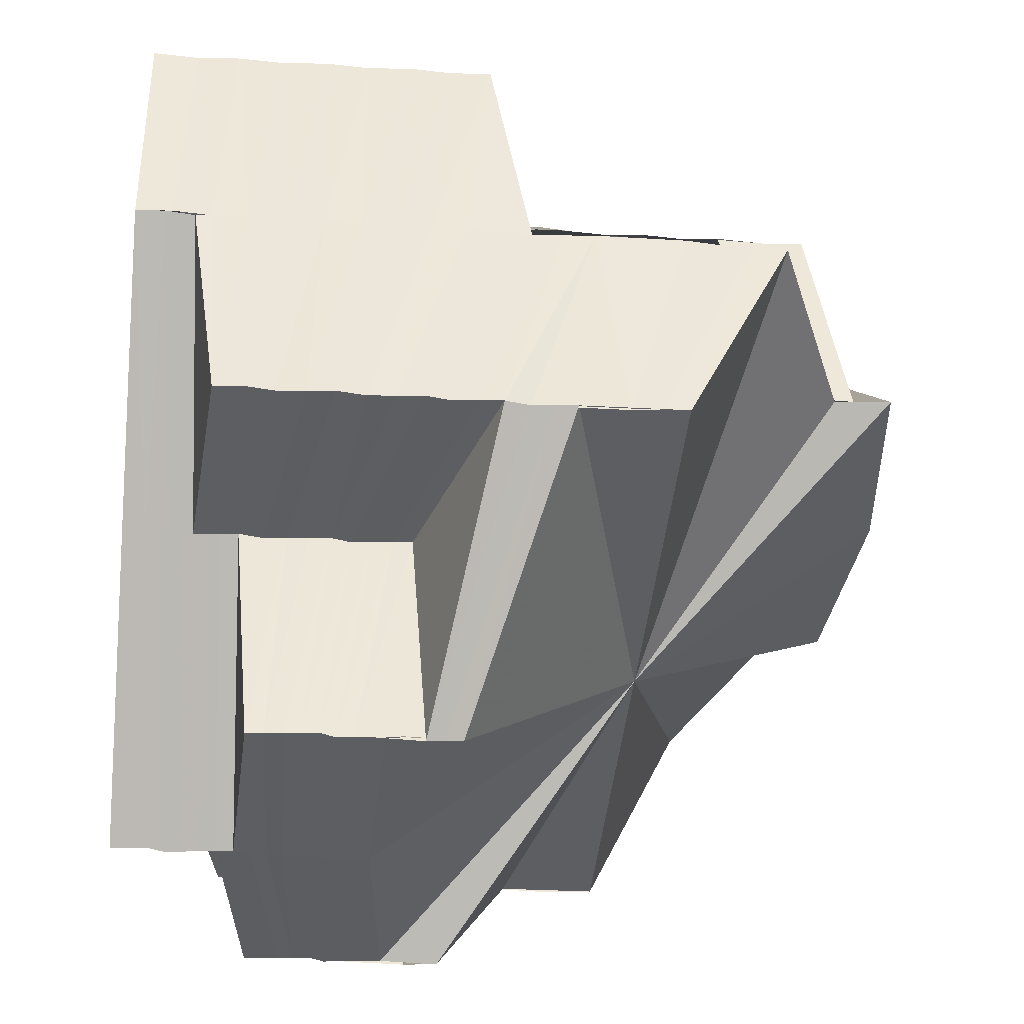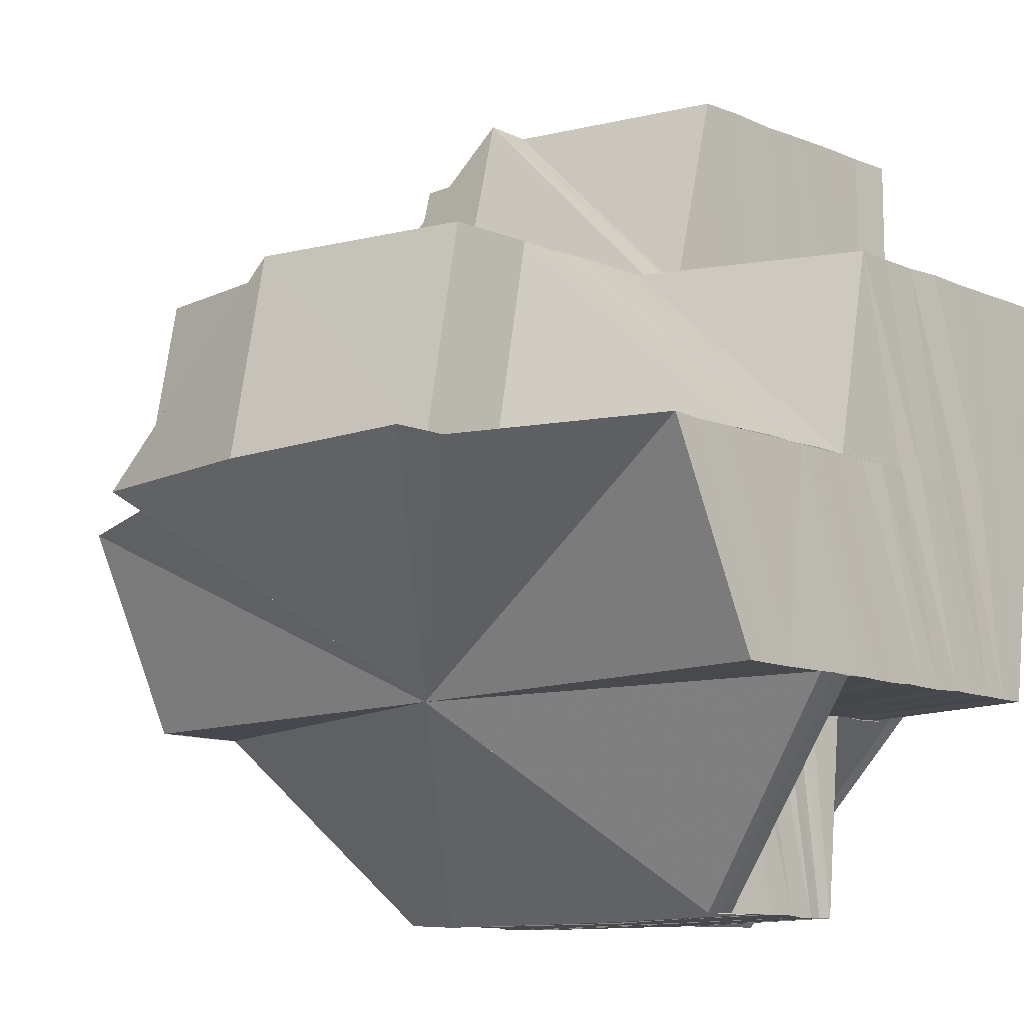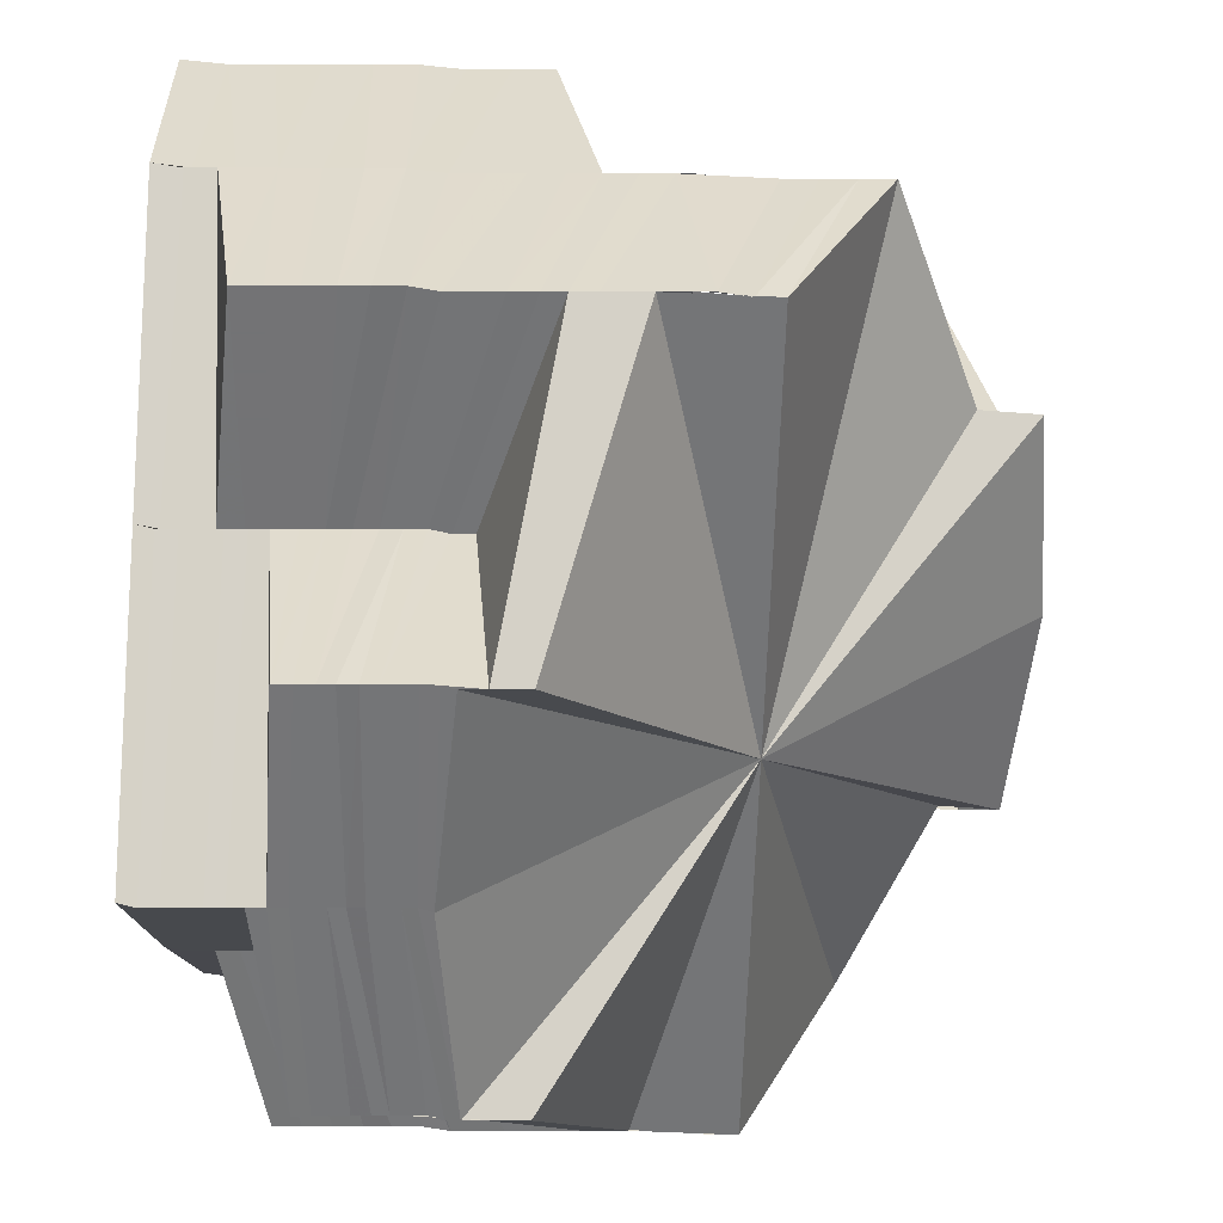
<metadata>
{"format":"obj","ext":"obj","renderer":"f3d","projection":"perspective","resolution":1024,"background":"white","views":[{"elev":-38.0,"azim":85.3,"up":"+Y"},{"elev":-11.2,"azim":-135.3,"up":"+Y"},{"elev":-56.6,"azim":88.8,"up":"+Y"}]}
</metadata>
<code>
o 5300
v 2159 1898 12.31
v 2159 1898 12.31
v 2159 1898 12.31
v 2159 1898 12.31
v 2159 1898 12.31
v 2159 1898 12.31
v 2159 1898 12.31
v 2159 1898 12.32
v 2159 1898 12.31
v 2159 1898 12.31
v 2159 1898 12.31
v 2159 1898 12.31
v 2159 1898 12.31
v 2159 1898 12.31
v 2159 1898 12.31
v 2159 1898 12.32
v 2159 1898 12.32
v 2159 1898 12.31
v 2159 1898 12.32
v 2159 1898 12.31
v 2159 1898 12.32
v 2159 1898 12.31
v 2159 1898 12.32
v 2159 1898 12.32
v 2159 1898 12.32
v 2159 1898 12.32
v 2159 1898 12.32
v 2159 1898 12.32
v 2159 1898 12.32
v 2159 1898 12.32
v 2159 1898 12.32
v 2159 1898 12.32
v 2159 1898 12.32
v 2159 1898 12.32
v 2159 1898 12.31
v 2159 1898 12.32
v 2159 1898 12.32
v 2159 1898 12.32
v 2159 1898 12.31
v 2159 1898 12.31
v 2159 1898 12.31
v 2159 1898 12.32
v 2159 1898 12.32
v 2159 1898 12.32
v 2159 1898 12.32
v 2159 1898 12.32
v 2159 1898 12.31
v 2159 1898 12.32
v 2159 1898 12.32
v 2159 1898 12.32
v 2159 1898 12.32
v 2159 1898 12.32
v 2159 1898 12.32
v 2159 1898 12.32
v 2159 1898 12.32
v 2159 1898 12.32
v 2159 1898 12.32
v 2159 1898 12.33
v 2159 1898 12.32
v 2159 1898 12.32
v 2159 1898 12.33
v 2159 1898 12.32
v 2159 1898 12.33
v 2159 1898 12.33
v 2159 1898 12.33
v 2159 1898 12.33
v 2159 1898 12.33
v 2159 1898 12.33
v 2159 1898 12.33
v 2159 1898 12.33
v 2159 1898 12.33
v 2159 1898 12.33
v 2159 1898 12.33
v 2159 1898 12.33
v 2159 1898 12.33
v 2159 1898 12.33
v 2159 1898 12.33
v 2159 1898 12.33
v 2159 1898 12.33
v 2159 1898 12.33
v 2159 1898 12.33
v 2159 1898 12.33
v 2159 1898 12.33
v 2159 1898 12.33
v 2159 1898 12.33
v 2159 1898 12.33
v 2159 1898 12.34
v 2159 1898 12.33
v 2159 1898 12.33
v 2159 1898 12.33
v 2159 1898 12.34
v 2159 1898 12.34
v 2159 1898 12.34
v 2159 1898 12.33
v 2159 1898 12.34
v 2159 1898 12.33
v 2159 1898 12.33
v 2159 1898 12.33
v 2159 1898 12.33
v 2159 1898 12.33
v 2159 1898 12.33
v 2159 1898 12.33
v 2159 1898 12.33
v 2159 1898 12.33
v 2159 1898 12.34
v 2159 1898 12.33
v 2159 1898 12.34
v 2159 1898 12.34
v 2159 1898 12.34
v 2159 1898 12.34
v 2159 1898 12.34
v 2159 1898 12.34
v 2159 1898 12.34
v 2159 1898 12.34
v 2159 1898 12.34
v 2159 1898 12.34
v 2159 1898 12.34
v 2159 1898 12.34
v 2159 1898 12.35
v 2159 1898 12.35
v 2159 1898 12.35
v 2159 1898 12.35
v 2159 1898 12.34
v 2159 1898 12.34
v 2159 1898 12.34
v 2159 1898 12.34
v 2159 1898 12.34
v 2159 1898 12.34
v 2159 1898 12.34
v 2159 1898 12.34
v 2159 1898 12.33
v 2159 1898 12.33
v 2159 1898 12.33
v 2159 1898 12.33
v 2159 1898 12.33
v 2159 1898 12.34
v 2159 1898 12.35
v 2159 1898 12.34
v 2159 1898 12.34
v 2159 1898 12.34
v 2159 1898 12.35
v 2159 1898 12.34
v 2159 1898 12.34
v 2159 1898 12.34
v 2159 1898 12.34
v 2159 1898 12.34
v 2159 1898 12.34
v 2159 1898 12.33
v 2159 1898 12.33
v 2159 1898 12.33
v 2159 1898 12.33
v 2159 1898 12.35
v 2159 1898 12.34
v 2159 1898 12.34
v 2159 1898 12.34
v 2159 1898 12.34
v 2159 1898 12.34
v 2159 1898 12.34
v 2159 1898 12.34
v 2159 1898 12.34
v 2159 1898 12.34
v 2159 1898 12.34
v 2159 1898 12.35
v 2159 1898 12.34
v 2159 1898 12.34
v 2159 1898 12.33
v 2159 1898 12.33
v 2159 1898 12.33
v 2159 1898 12.34
v 2159 1898 12.35
v 2159 1898 12.34
v 2159 1898 12.34
v 2159 1898 12.34
v 2159 1898 12.34
v 2159 1898 12.35
v 2159 1898 12.34
v 2159 1898 12.34
v 2159 1898 12.34
v 2159 1898 12.34
v 2159 1898 12.34
v 2159 1898 12.34
v 2159 1898 12.34
v 2159 1898 12.33
v 2159 1898 12.34
v 2159 1898 12.33
v 2159 1898 12.34
v 2159 1898 12.34
v 2159 1898 12.34
v 2159 1898 12.34
v 2159 1898 12.34
v 2159 1898 12.34
v 2159 1898 12.34
v 2159 1898 12.34
v 2159 1898 12.35
v 2159 1898 12.35
v 2159 1898 12.34
v 2159 1898 12.34
v 2159 1898 12.34
v 2159 1898 12.34
v 2159 1898 12.34
v 2159 1898 12.34
v 2159 1898 12.34
v 2159 1898 12.35
v 2159 1898 12.35
v 2159 1898 12.35
v 2159 1898 12.35
v 2159 1898 12.35
v 2159 1898 12.35
v 2159 1898 12.35
v 2159 1898 12.35
v 2159 1898 12.34
v 2159 1898 12.34
v 2159 1898 12.35
v 2159 1898 12.35
v 2159 1898 12.35
v 2159 1898 12.35
v 2159 1898 12.35
v 2159 1898 12.34
v 2159 1898 12.34
v 2159 1898 12.34
v 2159 1898 12.34
v 2159 1898 12.34
v 2159 1898 12.34
v 2159 1898 12.34
v 2159 1898 12.34
v 2159 1898 12.34
v 2159 1898 12.34
v 2159 1898 12.34
v 2159 1898 12.34
v 2159 1898 12.34
v 2159 1898 12.34
v 2159 1898 12.34
v 2159 1898 12.34
v 2159 1898 12.34
v 2159 1898 12.34
v 2159 1898 12.34
v 2159 1898 12.34
v 2159 1898 12.34
v 2159 1898 12.34
v 2159 1898 12.34
v 2159 1898 12.34
v 2159 1898 12.34
v 2159 1898 12.34
v 2159 1898 12.34
v 2159 1898 12.34
v 2159 1898 12.34
v 2159 1898 12.34
v 2159 1898 12.34
v 2159 1898 12.34
v 2159 1898 12.34
v 2159 1898 12.34
v 2159 1898 12.34
v 2159 1898 12.34
v 2159 1898 12.34
v 2159 1898 12.34
v 2159 1898 12.34
v 2159 1898 12.34
v 2159 1898 12.34
v 2159 1898 12.33
v 2159 1898 12.34
v 2159 1898 12.34
v 2159 1898 12.33
v 2159 1898 12.34
v 2159 1898 12.34
v 2159 1898 12.34
v 2159 1898 12.33
v 2159 1898 12.34
v 2159 1898 12.34
v 2159 1898 12.34
v 2159 1898 12.34
v 2159 1898 12.34
v 2159 1898 12.34
v 2159 1898 12.34
v 2159 1898 12.34
v 2159 1898 12.33
v 2159 1898 12.34
v 2159 1898 12.33
v 2159 1898 12.34
v 2159 1898 12.33
v 2159 1898 12.34
v 2159 1898 12.33
v 2159 1898 12.33
v 2159 1898 12.33
v 2159 1898 12.34
v 2159 1898 12.33
v 2159 1898 12.33
v 2159 1898 12.34
v 2159 1898 12.33
v 2159 1898 12.34
v 2159 1898 12.33
v 2159 1898 12.33
v 2159 1898 12.33
v 2159 1898 12.33
v 2159 1898 12.33
v 2159 1898 12.34
v 2159 1898 12.34
v 2159 1898 12.33
v 2159 1898 12.34
v 2159 1898 12.34
v 2159 1898 12.34
v 2159 1898 12.34
v 2159 1898 12.34
v 2159 1898 12.34
v 2159 1898 12.34
v 2159 1898 12.34
v 2159 1898 12.34
v 2159 1898 12.34
v 2159 1898 12.34
v 2159 1898 12.34
v 2159 1898 12.34
v 2159 1898 12.34
v 2159 1898 12.34
v 2159 1898 12.34
v 2159 1898 12.34
v 2159 1898 12.34
v 2159 1898 12.34
v 2159 1898 12.34
v 2159 1898 12.34
v 2159 1898 12.34
v 2159 1898 12.34
v 2159 1898 12.34
v 2159 1898 12.34
v 2159 1898 12.34
v 2159 1898 12.34
v 2159 1898 12.34
v 2159 1898 12.34
v 2159 1898 12.33
v 2159 1898 12.34
v 2159 1898 12.33
v 2159 1898 12.33
v 2159 1898 12.33
v 2159 1898 12.33
v 2159 1898 12.34
v 2159 1898 12.34
v 2159 1898 12.34
v 2159 1898 12.34
v 2159 1898 12.34
v 2159 1898 12.34
v 2159 1898 12.34
v 2159 1898 12.34
v 2159 1898 12.34
v 2159 1898 12.34
v 2159 1898 12.34
v 2159 1898 12.34
v 2159 1898 12.34
v 2159 1898 12.34
v 2159 1898 12.35
v 2159 1898 12.35
v 2159 1898 12.34
v 2159 1898 12.35
v 2159 1898 12.34
v 2159 1898 12.35
v 2159 1898 12.34
v 2159 1898 12.34
v 2159 1898 12.34
v 2159 1898 12.34
v 2159 1898 12.34
v 2159 1898 12.34
v 2159 1898 12.34
v 2159 1898 12.34
v 2159 1898 12.33
v 2159 1898 12.34
v 2159 1898 12.33
v 2159 1898 12.33
v 2159 1898 12.33
v 2159 1898 12.33
v 2159 1898 12.33
v 2159 1898 12.33
v 2159 1898 12.33
v 2159 1898 12.33
v 2159 1898 12.33
v 2159 1898 12.33
v 2159 1898 12.33
v 2159 1898 12.33
v 2159 1898 12.33
v 2159 1898 12.33
v 2159 1898 12.33
v 2159 1898 12.33
v 2159 1898 12.33
v 2159 1898 12.33
v 2159 1898 12.33
v 2159 1898 12.33
v 2159 1898 12.33
v 2159 1898 12.33
v 2159 1898 12.33
v 2159 1898 12.33
v 2159 1898 12.32
v 2159 1898 12.32
v 2159 1898 12.32
v 2159 1898 12.33
v 2159 1898 12.33
v 2159 1898 12.33
v 2159 1898 12.32
v 2159 1898 12.33
v 2159 1898 12.32
v 2159 1898 12.33
v 2159 1898 12.32
v 2159 1898 12.32
v 2159 1898 12.32
v 2159 1898 12.32
v 2159 1898 12.32
v 2159 1898 12.32
v 2159 1898 12.31
v 2159 1898 12.31
v 2159 1898 12.31
v 2159 1898 12.32
v 2159 1898 12.31
v 2159 1898 12.32
v 2159 1898 12.32
v 2159 1898 12.32
v 2159 1898 12.32
v 2159 1898 12.32
v 2159 1898 12.31
v 2159 1898 12.32
v 2159 1898 12.31
v 2159 1898 12.31
v 2159 1898 12.32
v 2159 1898 12.32
v 2159 1898 12.32
v 2159 1898 12.32
v 2159 1898 12.32
v 2159 1898 12.32
v 2159 1898 12.32
v 2159 1898 12.33
v 2159 1898 12.33
v 2159 1898 12.33
v 2159 1898 12.33
v 2159 1898 12.33
v 2159 1898 12.33
v 2159 1898 12.33
v 2159 1898 12.33
v 2159 1898 12.33
v 2159 1898 12.33
v 2159 1898 12.33
v 2159 1898 12.33
v 2159 1898 12.34
v 2159 1898 12.33
v 2159 1898 12.33
v 2159 1898 12.34
v 2159 1898 12.33
v 2159 1898 12.33
v 2159 1898 12.33
v 2159 1898 12.34
v 2159 1898 12.33
v 2159 1898 12.33
v 2159 1898 12.34
v 2159 1898 12.34
v 2159 1898 12.34
v 2159 1898 12.33
v 2159 1898 12.34
v 2159 1898 12.33
v 2159 1898 12.34
v 2159 1898 12.34
v 2159 1898 12.33
v 2159 1898 12.33
v 2159 1898 12.34
v 2159 1898 12.34
v 2159 1898 12.34
v 2159 1898 12.34
v 2159 1898 12.34
v 2159 1898 12.34
v 2159 1898 12.34
v 2159 1898 12.34
v 2159 1898 12.33
v 2159 1898 12.34
v 2159 1898 12.34
v 2159 1898 12.33
v 2159 1898 12.34
v 2159 1898 12.34
v 2159 1898 12.33
v 2159 1898 12.34
v 2159 1898 12.33
v 2159 1898 12.33
v 2159 1898 12.34
v 2159 1898 12.33
v 2159 1898 12.33
v 2159 1898 12.34
v 2159 1898 12.34
v 2159 1898 12.33
v 2159 1898 12.34
v 2159 1898 12.33
v 2159 1898 12.33
v 2159 1898 12.33
v 2159 1898 12.33
v 2159 1898 12.33
v 2159 1898 12.33
v 2159 1898 12.33
v 2159 1898 12.32
v 2159 1898 12.33
v 2159 1898 12.32
v 2159 1898 12.31
v 2159 1898 12.32
v 2159 1898 12.31
v 2159 1898 12.32
v 2159 1898 12.32
v 2159 1898 12.33
v 2159 1898 12.33
v 2159 1898 12.33
v 2159 1898 12.33
v 2159 1898 12.34
v 2159 1898 12.33
v 2159 1898 12.33
v 2159 1898 12.34
v 2159 1898 12.34
v 2159 1898 12.34
v 2159 1898 12.34
v 2159 1898 12.34
v 2159 1898 12.34
v 2159 1898 12.34
v 2159 1898 12.34
v 2159 1898 12.34
v 2159 1898 12.34
v 2159 1898 12.34
v 2159 1898 12.34
v 2159 1898 12.34
v 2159 1898 12.34
v 2159 1898 12.34
v 2159 1898 12.31
v 2159 1898 12.31
v 2159 1898 12.31
v 2159 1898 12.33
v 2159 1898 12.33
v 2159 1898 12.33
v 2159 1898 12.33
v 2159 1898 12.34
v 2159 1898 12.34
v 2159 1898 12.34
v 2159 1898 12.34
v 2159 1898 12.34
v 2159 1898 12.34
v 2159 1898 12.34
v 2159 1898 12.34
v 2159 1898 12.34
v 2159 1898 12.34
v 2159 1898 12.34
v 2159 1898 12.34
v 2159 1898 12.34
v 2159 1898 12.33
v 2159 1898 12.34
v 2159 1898 12.34
v 2159 1898 12.34
v 2159 1898 12.34
v 2159 1898 12.34
v 2159 1898 12.34
v 2159 1898 12.34
v 2159 1898 12.34
v 2159 1898 12.34
v 2159 1898 12.34
v 2159 1898 12.34
v 2159 1898 12.34
v 2159 1898 12.34
v 2159 1898 12.34
v 2159 1898 12.34
v 2159 1898 12.34
v 2159 1898 12.34
v 2159 1898 12.35
f 1 2 3
f 4 2 5
f 2 6 3
f 2 7 6
f 1 3 8
f 3 9 8
f 10 11 8
f 12 7 13
f 7 14 15
f 16 17 14
f 7 16 18
f 18 19 20
f 21 16 7
f 22 21 7
f 21 23 16
f 23 24 16
f 16 24 25
f 23 26 24
f 24 27 25
f 24 28 27
f 26 28 24
f 28 29 27
f 26 30 28
f 30 31 28
f 28 31 29
f 30 32 31
f 25 33 34
f 35 36 34
f 37 33 38
f 39 35 40
f 41 40 42
f 40 43 44
f 45 46 43
f 47 45 48
f 48 49 50
f 51 52 49
f 53 51 54
f 55 56 49
f 55 57 56
f 33 57 55
f 33 29 57
f 57 58 56
f 29 59 57
f 29 60 59
f 60 61 59
f 60 62 61
f 62 63 61
f 62 64 63
f 64 65 63
f 56 58 66
f 64 67 65
f 58 68 66
f 58 69 68
f 66 68 70
f 69 71 72
f 65 73 71
f 69 65 74
f 74 75 76
f 66 70 77
f 78 66 77
f 78 77 79
f 80 78 79
f 81 82 75
f 65 83 81
f 83 84 73
f 80 79 8
f 50 80 8
f 79 85 8
f 86 87 82
f 83 88 86
f 88 89 84
f 90 91 87
f 92 93 91
f 88 94 90
f 94 95 89
f 96 94 88
f 65 96 88
f 67 96 65
f 67 97 96
f 98 99 97
f 97 100 101
f 99 102 103
f 103 104 100
f 102 105 106
f 106 107 104
f 105 108 109
f 109 110 107
f 108 111 112
f 112 113 110
f 111 114 115
f 115 116 113
f 117 118 116
f 114 119 117
f 120 121 118
f 119 122 123
f 124 123 125
f 126 125 127
f 128 127 129
f 130 129 131
f 132 131 133
f 134 133 135
f 136 137 124
f 138 136 126
f 139 136 138
f 140 141 139
f 142 140 143
f 144 142 145
f 146 144 147
f 148 146 149
f 150 148 151
f 141 152 153
f 154 153 155
f 156 155 157
f 158 157 159
f 160 161 156
f 162 160 158
f 161 163 154
f 164 162 165
f 165 159 166
f 167 166 168
f 169 164 167
f 163 170 171
f 172 171 173
f 174 175 172
f 176 173 177
f 178 174 176
f 179 177 180
f 181 178 179
f 182 180 183
f 184 183 185
f 186 181 182
f 178 187 188
f 174 189 187
f 181 188 190
f 186 190 191
f 192 181 186
f 192 193 181
f 194 195 189
f 196 193 197
f 198 199 186
f 200 201 193
f 201 202 193
f 201 203 202
f 204 194 202
f 204 194 205
f 194 163 205
f 163 141 205
f 141 206 205
f 207 204 205
f 207 204 208
f 209 207 208
f 210 207 205
f 211 209 212
f 213 208 212
f 214 215 213
f 210 216 217
f 214 217 218
f 219 212 220
f 221 214 219
f 221 218 222
f 223 211 220
f 224 221 225
f 224 222 226
f 225 220 227
f 228 223 227
f 229 226 230
f 229 224 231
f 231 227 232
f 233 228 232
f 234 232 235
f 236 229 234
f 236 230 237
f 238 233 239
f 238 240 241
f 242 236 243
f 244 243 245
f 246 237 247
f 246 247 248
f 249 248 250
f 249 246 251
f 251 252 253
f 254 255 252
f 256 253 257
f 258 257 259
f 260 249 256
f 261 259 262
f 260 250 263
f 264 249 260
f 265 262 266
f 267 268 264
f 268 269 270
f 271 267 272
f 273 271 274
f 275 273 276
f 277 275 278
f 279 277 280
f 281 279 70
f 70 282 283
f 282 284 285
f 286 287 284
f 288 289 287
f 290 291 286
f 291 292 288
f 293 290 294
f 295 296 289
f 292 297 295
f 298 299 296
f 297 300 298
f 301 302 299
f 300 303 301
f 304 305 302
f 303 306 304
f 307 308 305
f 306 309 307
f 309 310 311
f 312 311 307
f 310 313 314
f 313 315 314
f 316 314 311
f 317 318 312
f 318 319 316
f 320 318 317
f 321 322 320
f 322 323 324
f 324 319 318
f 323 325 326
f 327 321 328
f 329 327 330
f 331 329 332
f 326 333 319
f 319 333 334
f 333 335 336
f 319 336 337
f 318 337 338
f 339 340 319
f 341 339 318
f 340 342 333
f 343 341 317
f 317 338 344
f 345 346 333
f 342 347 346
f 347 348 346
f 325 120 345
f 120 347 205
f 347 348 205
f 119 120 205
f 348 210 205
f 348 210 349
f 350 119 205
f 206 350 205
f 206 350 136
f 351 206 136
f 350 352 353
f 136 353 354
f 138 354 355
f 356 351 138
f 357 355 358
f 359 356 357
f 357 138 128
f 143 138 357
f 360 358 361
f 362 359 360
f 360 357 130
f 145 357 360
f 363 361 364
f 365 362 363
f 363 360 132
f 147 360 363
f 366 364 367
f 368 365 366
f 366 363 134
f 149 363 366
f 369 366 370
f 151 366 369
f 369 370 371
f 372 151 369
f 373 374 371
f 375 151 372
f 372 376 377
f 378 169 375
f 379 375 380
f 381 378 380
f 382 381 383
f 384 380 383
f 385 372 386
f 386 371 387
f 385 386 388
f 388 386 387
f 32 385 388
f 388 387 389
f 32 388 31
f 31 388 389
f 31 389 29
f 390 383 391
f 392 390 391
f 392 391 393
f 394 392 393
f 394 393 395
f 396 394 395
f 396 395 26
f 397 396 26
f 397 26 398
f 399 397 398
f 400 398 401
f 402 398 22
f 402 22 403
f 403 404 405
f 406 402 407
f 406 408 409
f 410 411 407
f 412 410 413
f 414 407 415
f 415 416 8
f 417 418 414
f 419 417 420
f 417 421 422
f 418 423 421
f 418 424 406
f 425 424 418
f 426 425 427
f 428 429 425
f 429 430 431
f 431 432 424
f 433 434 424
f 434 435 432
f 430 436 437
f 437 392 432
f 435 438 392
f 436 439 440
f 440 441 392
f 438 442 441
f 439 443 444
f 444 445 441
f 442 446 445
f 443 447 448
f 448 449 445
f 446 450 449
f 449 390 392
f 449 451 390
f 450 452 451
f 453 451 449
f 451 454 455
f 456 457 453
f 458 459 456
f 456 460 461
f 457 462 460
f 463 461 464
f 465 458 463
f 466 464 467
f 468 465 466
f 469 467 470
f 471 468 469
f 472 470 473
f 474 471 472
f 475 473 476
f 477 474 475
f 478 477 479
f 480 479 481
f 481 266 482
f 481 483 484
f 485 481 484
f 485 484 486
f 487 485 486
f 487 486 8
f 486 488 8
f 489 487 8
f 490 491 8
f 492 490 8
f 493 494 8
f 494 495 8
f 496 489 8
f 85 496 8
f 85 497 496
f 496 498 489
f 497 498 496
f 497 283 498
f 498 499 489
f 283 500 498
f 498 500 499
f 500 501 499
f 502 503 500
f 500 504 501
f 280 504 500
f 504 480 501
f 503 505 504
f 504 506 480
f 278 506 504
f 505 507 506
f 506 508 509
f 507 510 511
f 276 511 506
f 506 511 265
f 511 512 508
f 513 263 512
f 274 513 511
f 511 513 261
f 510 514 513
f 514 515 260
f 272 260 513
f 513 260 258
f 515 516 249
f 516 517 249
f 518 519 520
f 521 522 94
f 522 523 524
f 94 524 92
f 332 524 94
f 524 525 95
f 523 343 526
f 526 344 525
f 330 526 524
f 524 526 527
f 527 528 93
f 529 530 528
f 526 317 529
f 328 317 526
f 531 532 533
f 534 535 451
f 451 535 384
f 457 536 534
f 536 537 462
f 535 538 454
f 536 539 540
f 539 541 537
f 540 542 535
f 542 191 538
f 535 542 379
f 452 543 535
f 543 198 542
f 542 186 184
f 544 186 542
f 539 545 544
f 545 546 541
f 545 547 546
f 548 549 550
f 551 552 553
f 554 555 552
f 555 349 552
f 555 556 349

</code>
